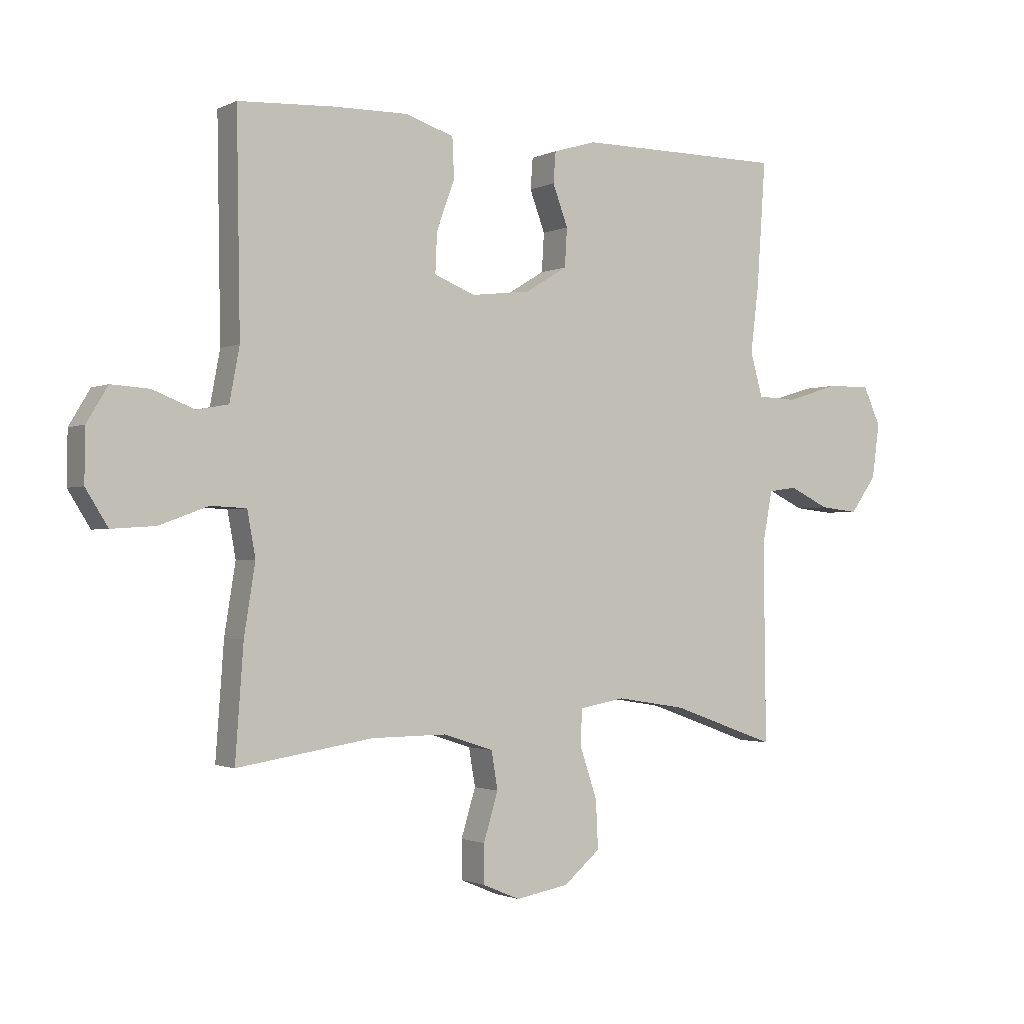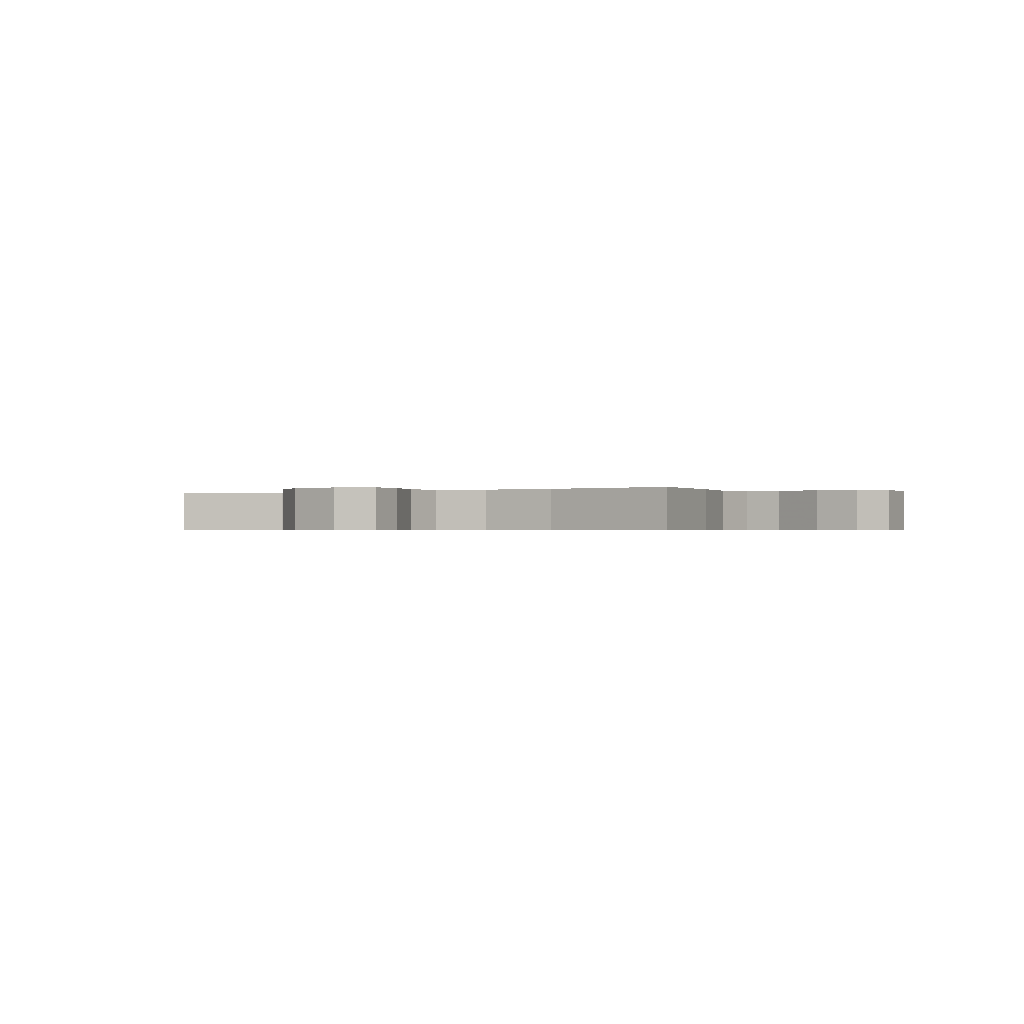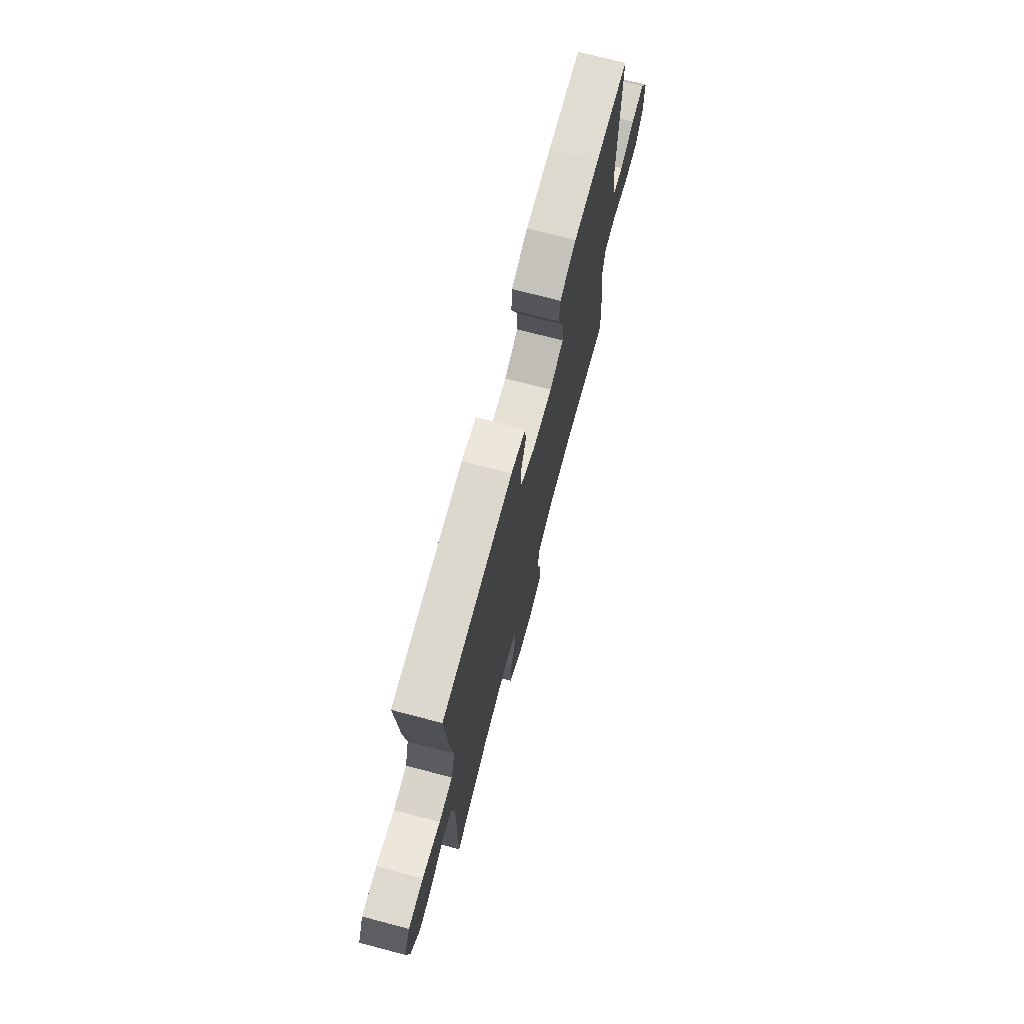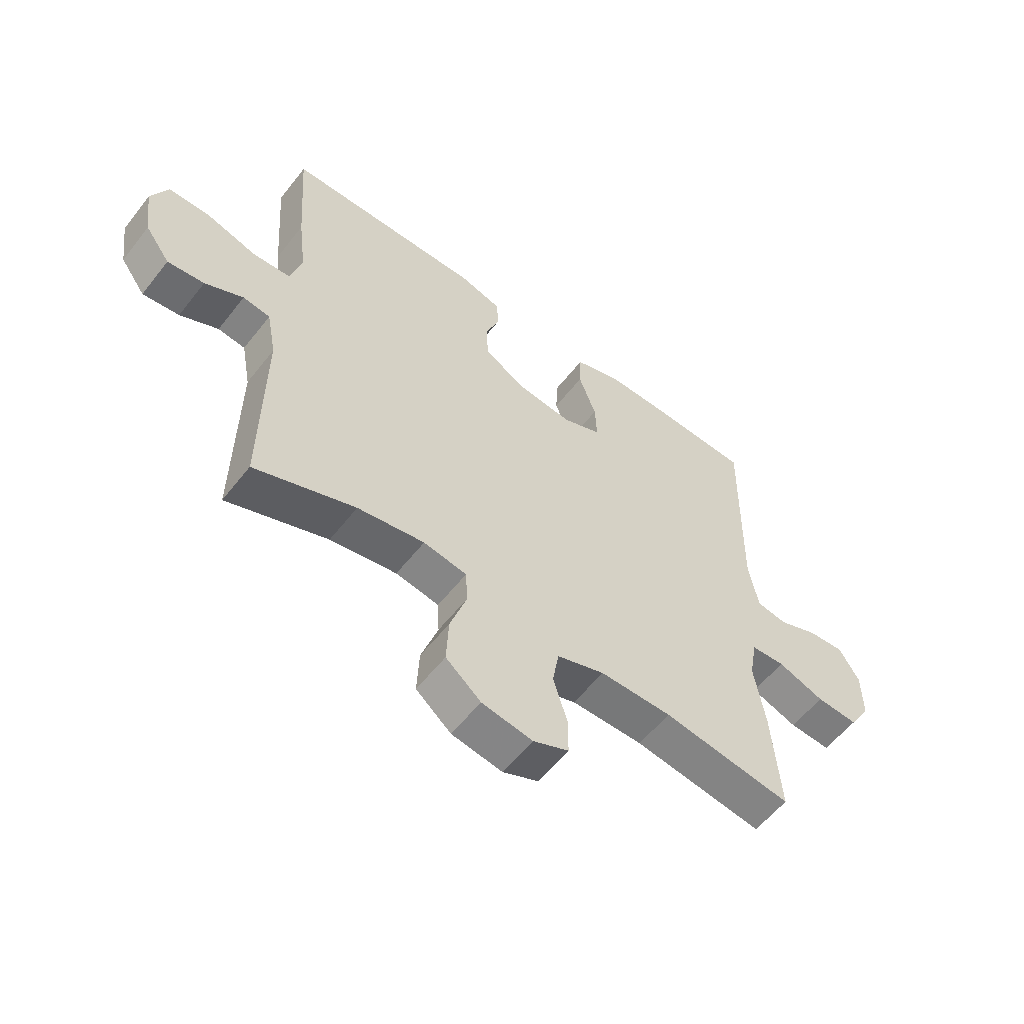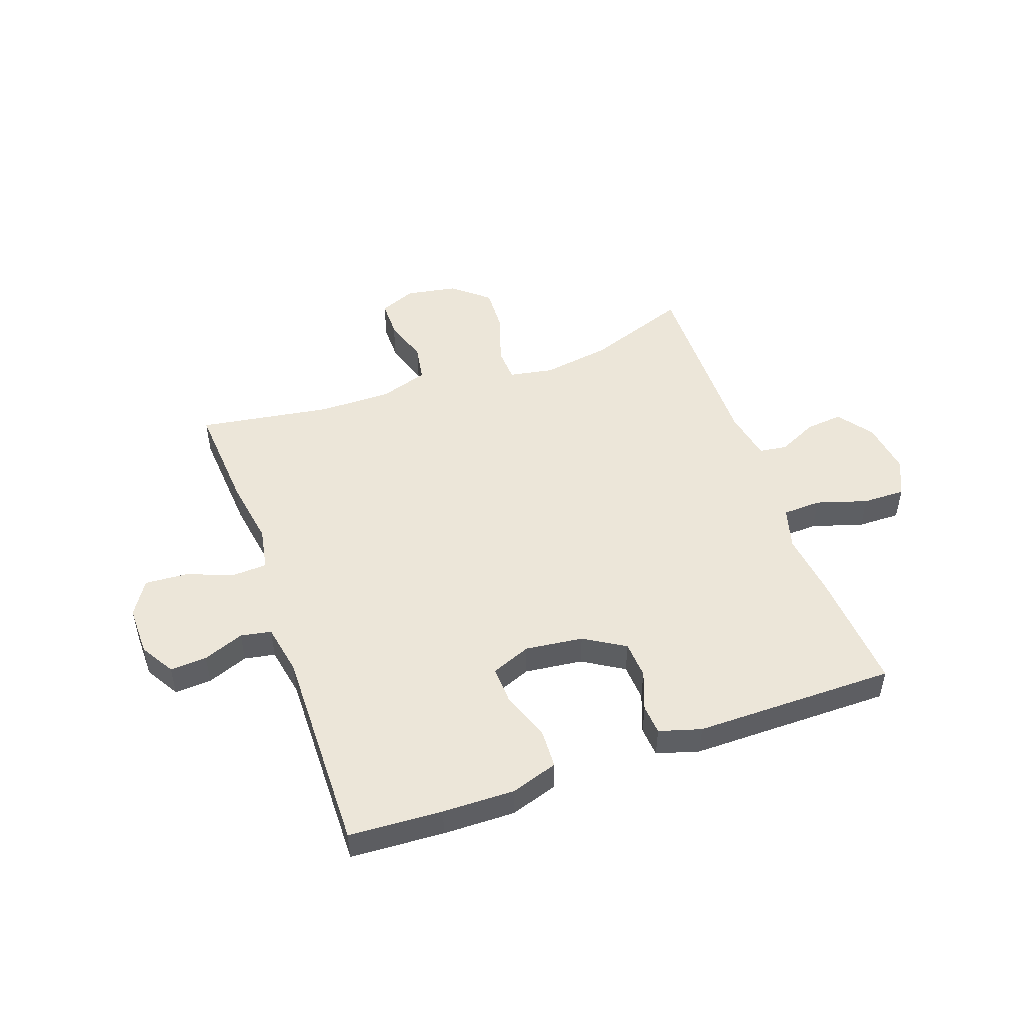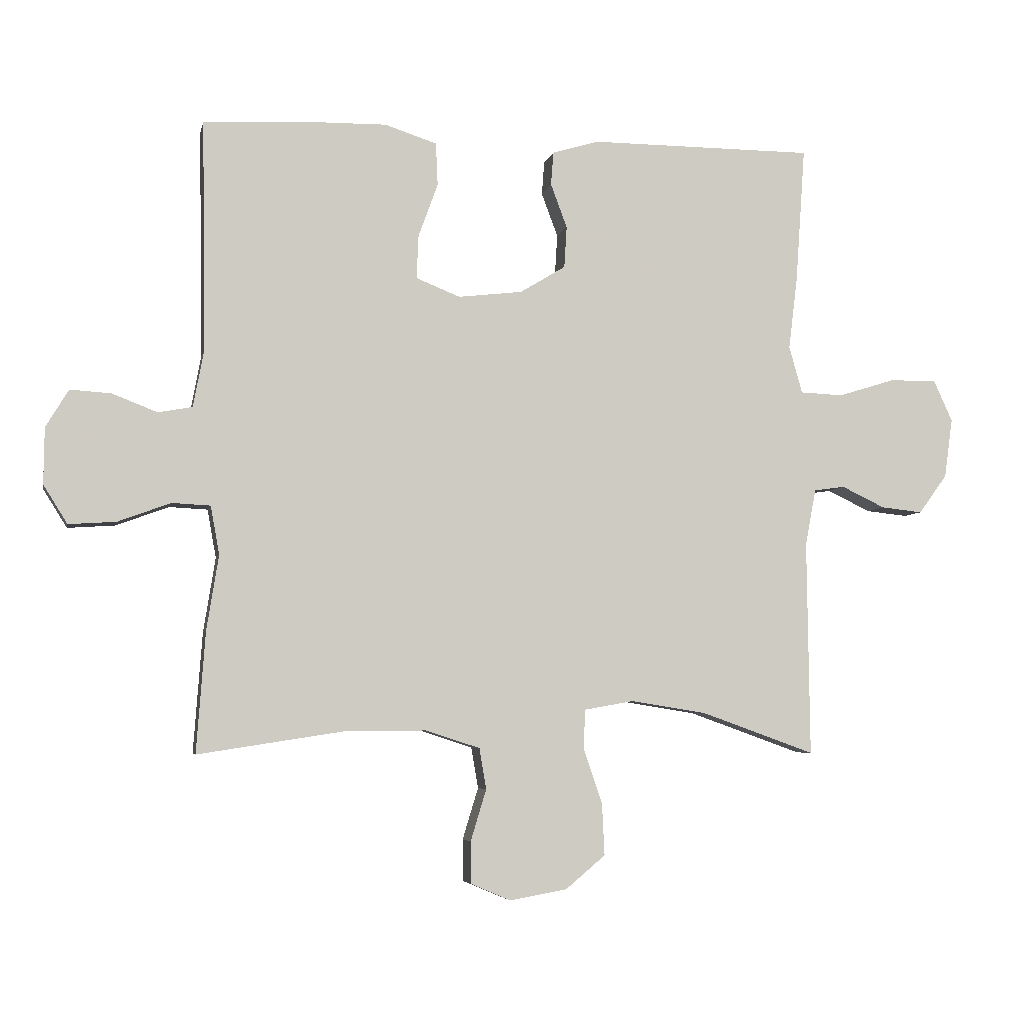
<metadata>
{"format":"obj","ext":"obj","renderer":"f3d","projection":"perspective","resolution":1024,"background":"white","views":[{"elev":-1.5,"azim":-31.8,"up":"+Z"},{"elev":-0.6,"azim":-150.8,"up":"+Y"},{"elev":72.3,"azim":104.7,"up":"+Z"},{"elev":-57.1,"azim":142.4,"up":"+Z"},{"elev":49.3,"azim":-19.5,"up":"+Y"},{"elev":-5.2,"azim":-11.6,"up":"+Z"}]}
</metadata>
<code>
v -0.5 0.07 0.5
v -0.335 0.07 0.509
v -0.208 0.07 0.511
v -0.125 0.07 0.484
v -0.122 0.07 0.416
v -0.153 0.07 0.331
v -0.156 0.07 0.262
v -0.086 0.07 0.234
v 0.016 0.07 0.246
v 0.088 0.07 0.29
v 0.092 0.07 0.356
v 0.066 0.07 0.426
v 0.07 0.07 0.479
v 0.144 0.07 0.501
v 0.5 0.07 0.5
v 0.485 0.07 0.285
v 0.471 0.07 0.17
v 0.492 0.07 0.095
v 0.56 0.07 0.092
v 0.65 0.07 0.12
v 0.725 0.07 0.121
v 0.755 0.07 0.055
v 0.742 0.07 -0.039
v 0.697 0.07 -0.101
v 0.631 0.07 -0.094
v 0.562 0.07 -0.061
v 0.513 0.07 -0.068
v 0.496 0.07 -0.158
v 0.5 0.07 -0.5
v 0.319 0.07 -0.435
v 0.199 0.07 -0.416
v 0.121 0.07 -0.43
v 0.118 0.07 -0.491
v 0.148 0.07 -0.579
v 0.152 0.07 -0.662
v 0.089 0.07 -0.715
v -0.002 0.07 -0.731
v -0.066 0.07 -0.704
v -0.066 0.07 -0.638
v -0.041 0.07 -0.556
v -0.052 0.07 -0.491
v -0.138 0.07 -0.463
v -0.267 0.07 -0.464
v -0.5 0.07 -0.5
v -0.486 0.07 -0.308
v -0.467 0.07 -0.189
v -0.481 0.07 -0.112
v -0.542 0.07 -0.109
v -0.626 0.07 -0.14
v -0.701 0.07 -0.145
v -0.739 0.07 -0.084
v -0.738 0.07 0.005
v -0.702 0.07 0.065
v -0.637 0.07 0.061
v -0.565 0.07 0.033
v -0.511 0.07 0.043
v -0.494 0.07 0.134
v -0.5 0 0.5
v -0.335 0 0.509
v -0.208 0 0.511
v -0.125 0 0.484
v -0.122 0 0.416
v -0.153 0 0.331
v -0.156 0 0.262
v -0.086 0 0.234
v 0.016 0 0.246
v 0.088 0 0.29
v 0.092 0 0.356
v 0.066 0 0.426
v 0.07 0 0.479
v 0.144 0 0.501
v 0.5 0 0.5
v 0.485 0 0.285
v 0.471 0 0.17
v 0.492 0 0.095
v 0.56 0 0.092
v 0.65 0 0.12
v 0.725 0 0.121
v 0.755 0 0.055
v 0.742 0 -0.039
v 0.697 0 -0.101
v 0.631 0 -0.094
v 0.562 0 -0.061
v 0.513 0 -0.068
v 0.496 0 -0.158
v 0.5 0 -0.5
v 0.319 0 -0.435
v 0.199 0 -0.416
v 0.121 0 -0.43
v 0.118 0 -0.491
v 0.148 0 -0.579
v 0.152 0 -0.662
v 0.089 0 -0.715
v -0.002 0 -0.731
v -0.066 0 -0.704
v -0.066 0 -0.638
v -0.041 0 -0.556
v -0.052 0 -0.491
v -0.138 0 -0.463
v -0.267 0 -0.464
v -0.5 0 -0.5
v -0.486 0 -0.308
v -0.467 0 -0.189
v -0.481 0 -0.112
v -0.542 0 -0.109
v -0.626 0 -0.14
v -0.701 0 -0.145
v -0.739 0 -0.084
v -0.738 0 0.005
v -0.702 0 0.065
v -0.637 0 0.061
v -0.565 0 0.033
v -0.511 0 0.043
v -0.494 0 0.134
f 53 54 55
f 52 53 55
f 51 52 55
f 50 51 55
f 49 50 55
f 48 49 55
f 47 48 55 56
f 43 44 45 46
f 42 43 46 47
f 47 56 57
f 42 47 57
f 41 42 57
f 38 39 40
f 37 38 40
f 36 37 40
f 35 36 40
f 34 35 40
f 33 34 40
f 32 33 40 41
f 28 29 30
f 27 28 30 31
f 24 25 26
f 23 24 26
f 22 23 26
f 21 22 26
f 20 21 26
f 19 20 26
f 18 19 26 27
f 27 31 32
f 18 27 32
f 17 18 32
f 15 16 17
f 14 15 17
f 13 14 17
f 12 13 17
f 11 12 17
f 4 5 6
f 3 4 6
f 2 3 6
f 1 2 6
f 57 1 6
f 57 6 7
f 41 57 7 8
f 32 41 8 9
f 10 11 17 32
f 9 10 32
f 112 111 110
f 112 110 109
f 112 109 108
f 112 108 107
f 112 107 106
f 112 106 105
f 113 112 105 104
f 103 102 101 100
f 104 103 100 99
f 114 113 104
f 114 104 99
f 114 99 98
f 97 96 95
f 97 95 94
f 97 94 93
f 97 93 92
f 97 92 91
f 97 91 90
f 98 97 90 89
f 87 86 85
f 88 87 85 84
f 83 82 81
f 83 81 80
f 83 80 79
f 83 79 78
f 83 78 77
f 83 77 76
f 84 83 76 75
f 89 88 84
f 89 84 75
f 89 75 74
f 74 73 72
f 74 72 71
f 74 71 70
f 74 70 69
f 74 69 68
f 63 62 61
f 63 61 60
f 63 60 59
f 63 59 58
f 63 58 114
f 64 63 114
f 65 64 114 98
f 66 65 98 89
f 89 74 68 67
f 89 67 66
f 1 58 59 2
f 2 59 60 3
f 3 60 61 4
f 4 61 62 5
f 5 62 63 6
f 6 63 64 7
f 7 64 65 8
f 8 65 66 9
f 9 66 67 10
f 10 67 68 11
f 11 68 69 12
f 12 69 70 13
f 13 70 71 14
f 14 71 72 15
f 15 72 73 16
f 16 73 74 17
f 17 74 75 18
f 18 75 76 19
f 19 76 77 20
f 20 77 78 21
f 21 78 79 22
f 22 79 80 23
f 23 80 81 24
f 24 81 82 25
f 25 82 83 26
f 26 83 84 27
f 27 84 85 28
f 28 85 86 29
f 29 86 87 30
f 30 87 88 31
f 31 88 89 32
f 32 89 90 33
f 33 90 91 34
f 34 91 92 35
f 35 92 93 36
f 36 93 94 37
f 37 94 95 38
f 38 95 96 39
f 39 96 97 40
f 40 97 98 41
f 41 98 99 42
f 42 99 100 43
f 43 100 101 44
f 44 101 102 45
f 45 102 103 46
f 46 103 104 47
f 47 104 105 48
f 48 105 106 49
f 49 106 107 50
f 50 107 108 51
f 51 108 109 52
f 52 109 110 53
f 53 110 111 54
f 54 111 112 55
f 55 112 113 56
f 56 113 114 57
f 57 114 58 1

</code>
